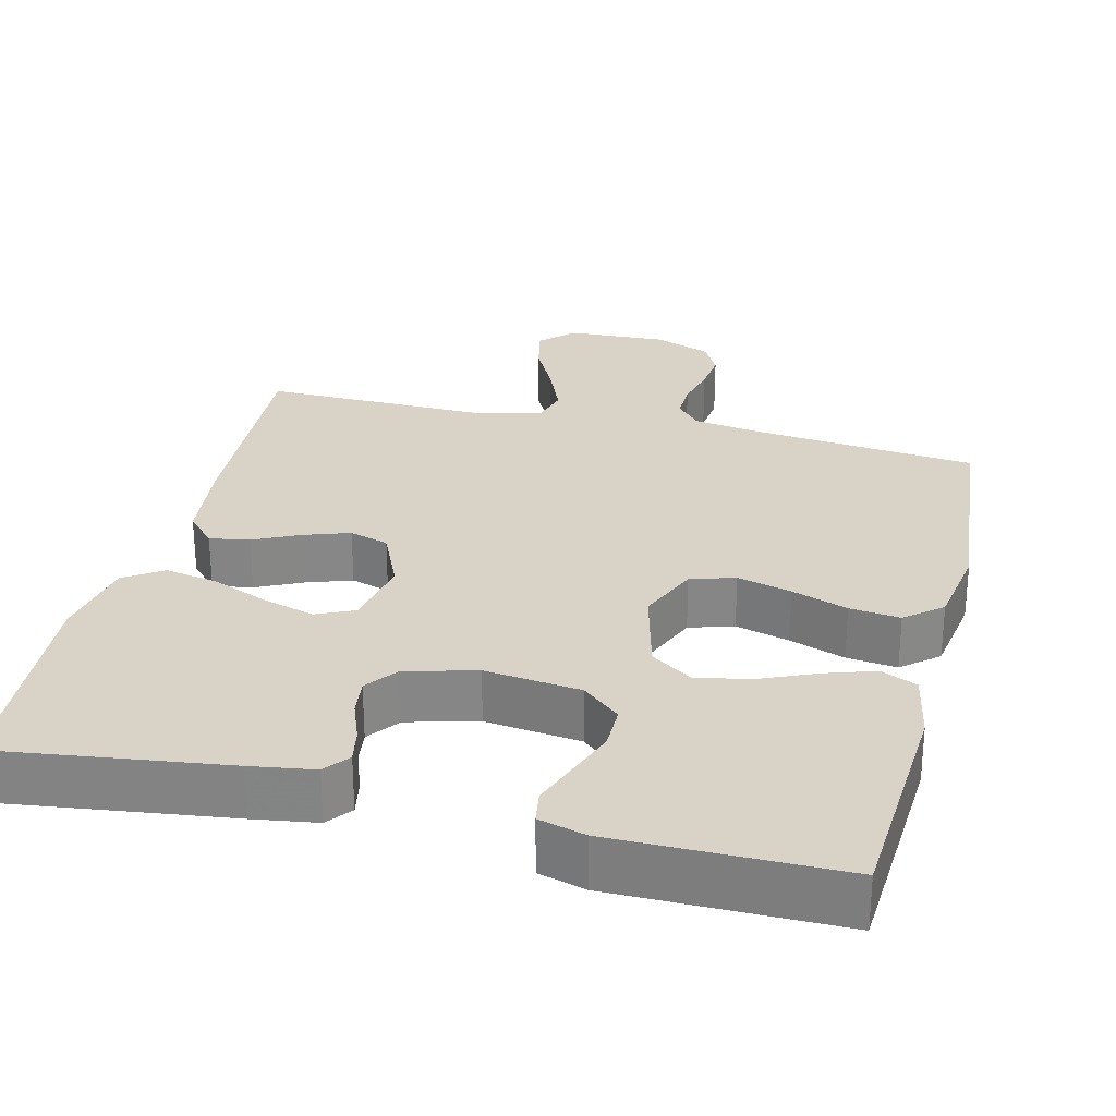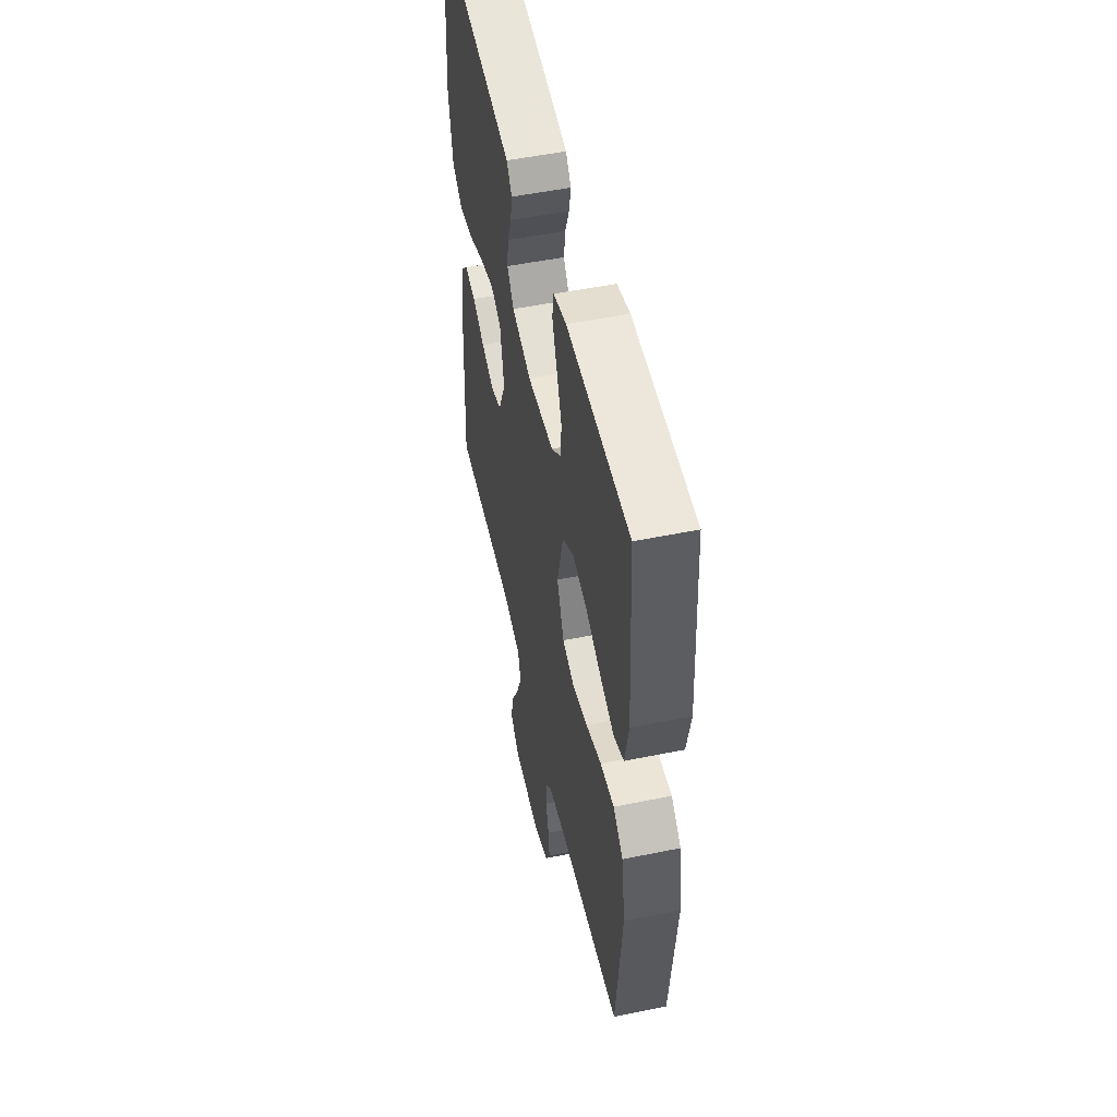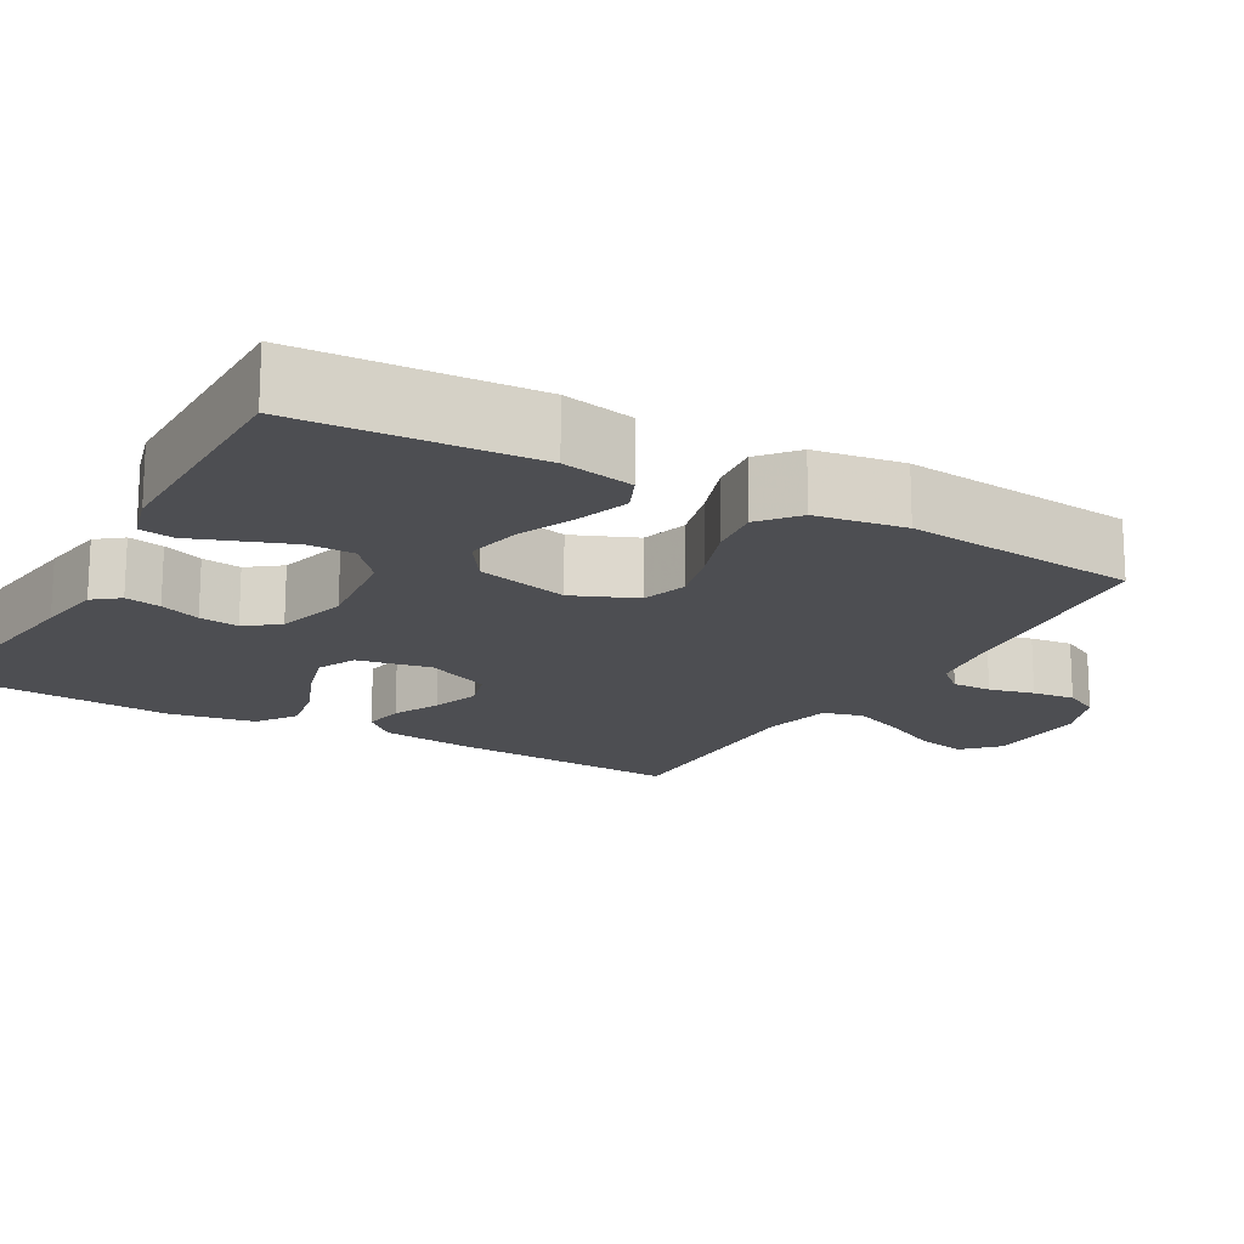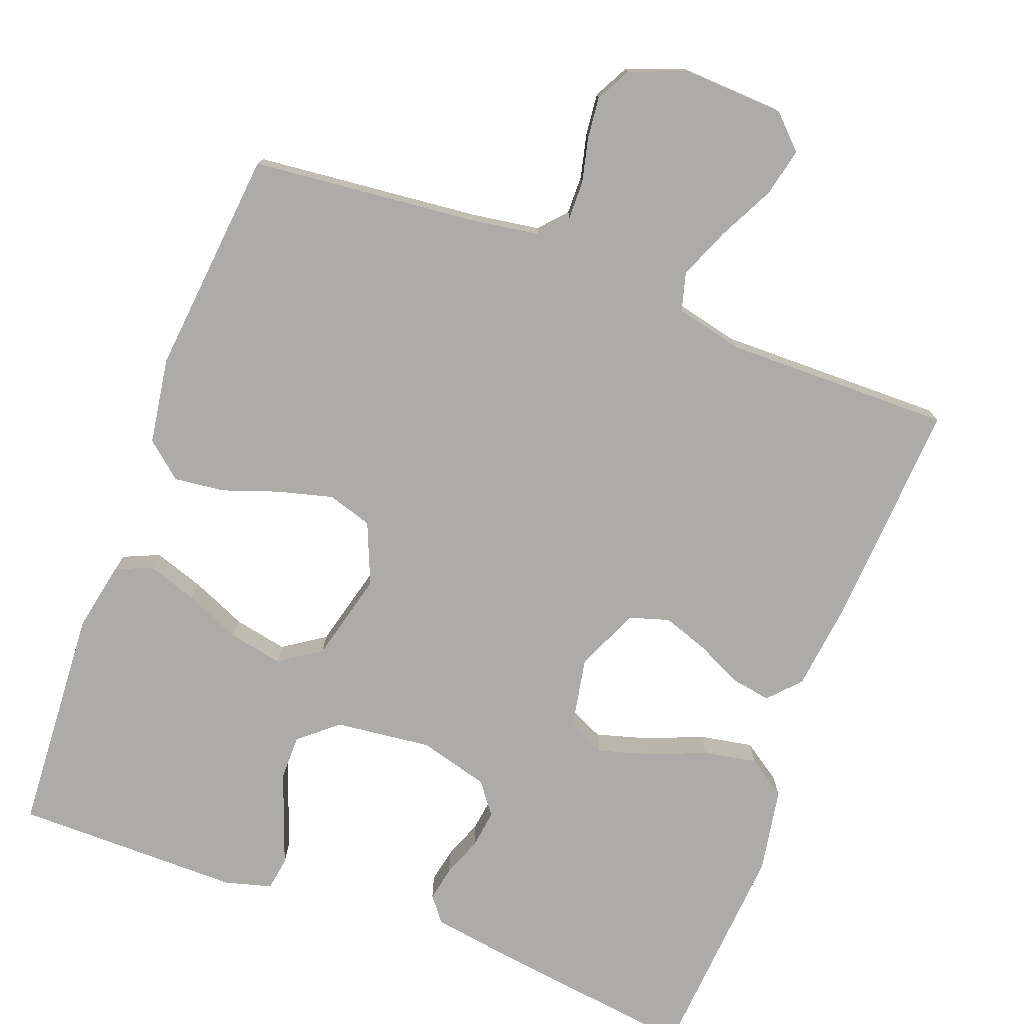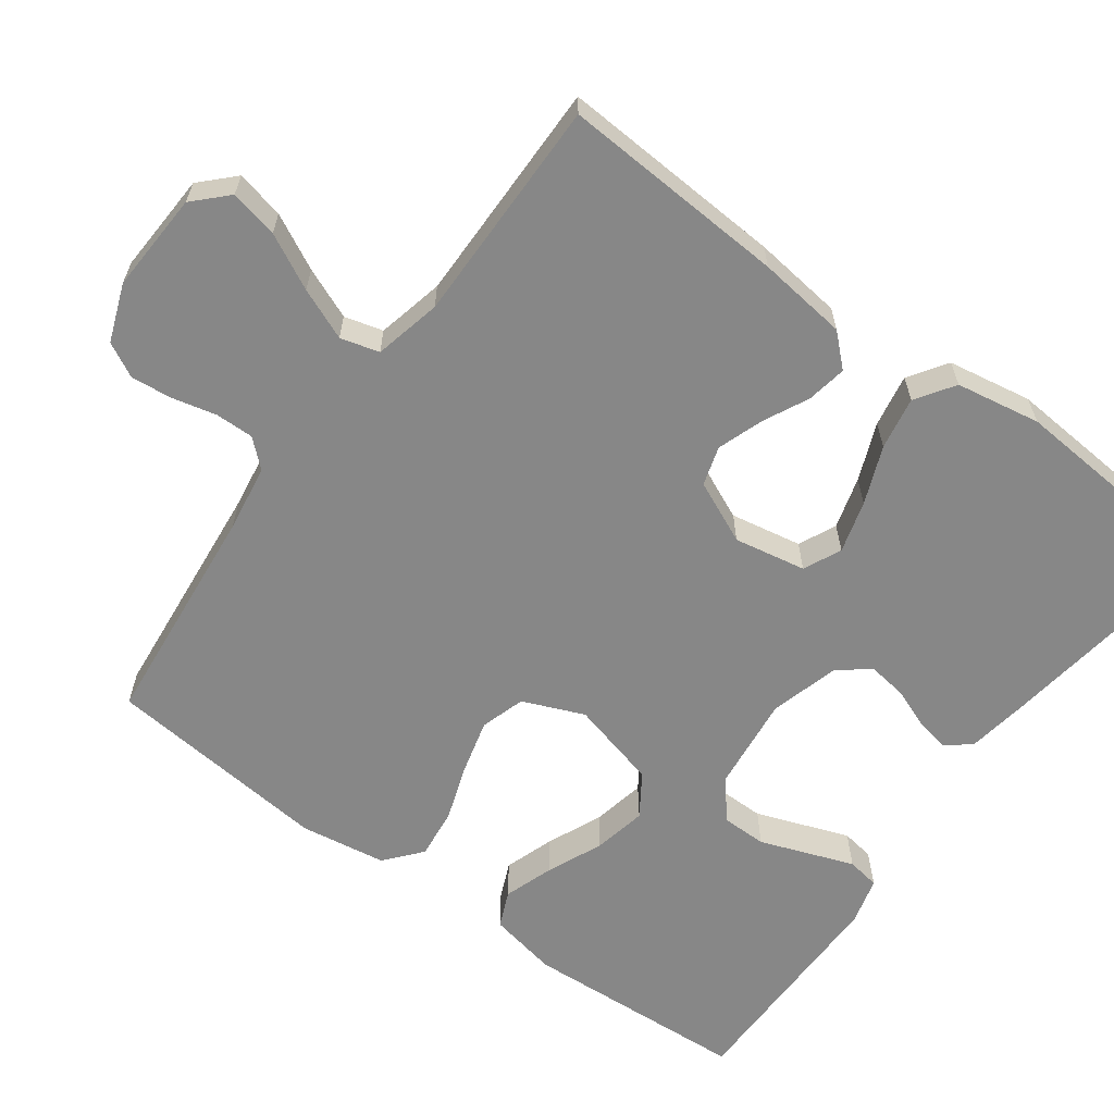
<metadata>
{"format":"obj","ext":"obj","renderer":"f3d","projection":"perspective","resolution":1024,"background":"white","views":[{"elev":28.0,"azim":13.9,"up":"+Y"},{"elev":52.1,"azim":77.6,"up":"+Z"},{"elev":-17.1,"azim":60.4,"up":"+Y"},{"elev":-76.4,"azim":159.3,"up":"+Y"},{"elev":-62.5,"azim":-126.4,"up":"+Y"}]}
</metadata>
<code>
v 0.5 0.07 0.5
v 0.519 0.07 0.2
v 0.501 0.07 0.108
v 0.453 0.07 0.087
v 0.387 0.07 0.109
v 0.313 0.07 0.141
v 0.242 0.07 0.155
v 0.187 0.07 0.118
v 0.157 0.07 0
v 0.191 0.07 -0.081
v 0.25 0.07 -0.099
v 0.322 0.07 -0.08
v 0.396 0.07 -0.054
v 0.463 0.07 -0.046
v 0.511 0.07 -0.086
v 0.529 0.07 -0.2
v 0.5 0.07 -0.5
v 0.2 0.07 -0.531
v 0.111 0.07 -0.545
v 0.079 0.07 -0.581
v 0.08 0.07 -0.632
v 0.094 0.07 -0.69
v 0.1 0.07 -0.745
v 0.076 0.07 -0.791
v 0 0.07 -0.82
v -0.133 0.07 -0.814
v -0.176 0.07 -0.772
v -0.162 0.07 -0.708
v -0.125 0.07 -0.635
v -0.097 0.07 -0.567
v -0.111 0.07 -0.516
v -0.2 0.07 -0.496
v -0.5 0.07 -0.5
v -0.483 0.07 -0.2
v -0.469 0.07 -0.081
v -0.431 0.07 -0.04
v -0.378 0.07 -0.049
v -0.318 0.07 -0.078
v -0.257 0.07 -0.099
v -0.205 0.07 -0.083
v -0.168 0.07 0
v -0.186 0.07 0.095
v -0.236 0.07 0.118
v -0.305 0.07 0.098
v -0.381 0.07 0.067
v -0.451 0.07 0.054
v -0.502 0.07 0.088
v -0.522 0.07 0.2
v -0.5 0.07 0.5
v -0.2 0.07 0.46
v -0.115 0.07 0.447
v -0.089 0.07 0.414
v -0.098 0.07 0.368
v -0.118 0.07 0.316
v -0.125 0.07 0.265
v -0.093 0.07 0.223
v 0 0.07 0.198
v 0.127 0.07 0.213
v 0.177 0.07 0.256
v 0.177 0.07 0.315
v 0.153 0.07 0.38
v 0.131 0.07 0.439
v 0.138 0.07 0.483
v 0.2 0.07 0.5
v 0.5 0 0.5
v 0.519 0 0.2
v 0.501 0 0.108
v 0.453 0 0.087
v 0.387 0 0.109
v 0.313 0 0.141
v 0.242 0 0.155
v 0.187 0 0.118
v 0.157 0 0
v 0.191 0 -0.081
v 0.25 0 -0.099
v 0.322 0 -0.08
v 0.396 0 -0.054
v 0.463 0 -0.046
v 0.511 0 -0.086
v 0.529 0 -0.2
v 0.5 0 -0.5
v 0.2 0 -0.531
v 0.111 0 -0.545
v 0.079 0 -0.581
v 0.08 0 -0.632
v 0.094 0 -0.69
v 0.1 0 -0.745
v 0.076 0 -0.791
v 0 0 -0.82
v -0.133 0 -0.814
v -0.176 0 -0.772
v -0.162 0 -0.708
v -0.125 0 -0.635
v -0.097 0 -0.567
v -0.111 0 -0.516
v -0.2 0 -0.496
v -0.5 0 -0.5
v -0.483 0 -0.2
v -0.469 0 -0.081
v -0.431 0 -0.04
v -0.378 0 -0.049
v -0.318 0 -0.078
v -0.257 0 -0.099
v -0.205 0 -0.083
v -0.168 0 0
v -0.186 0 0.095
v -0.236 0 0.118
v -0.305 0 0.098
v -0.381 0 0.067
v -0.451 0 0.054
v -0.502 0 0.088
v -0.522 0 0.2
v -0.5 0 0.5
v -0.2 0 0.46
v -0.115 0 0.447
v -0.089 0 0.414
v -0.098 0 0.368
v -0.118 0 0.316
v -0.125 0 0.265
v -0.093 0 0.223
v 0 0 0.198
v 0.127 0 0.213
v 0.177 0 0.256
v 0.177 0 0.315
v 0.153 0 0.38
v 0.131 0 0.439
v 0.138 0 0.483
v 0.2 0 0.5
f 4 5 6
f 3 4 6
f 2 3 6
f 1 2 6
f 64 1 6
f 63 64 6
f 62 63 6
f 61 62 6
f 60 61 6 7
f 59 60 7 8
f 58 59 8 9
f 57 58 9
f 56 57 9 10
f 52 53 54
f 51 52 54
f 50 51 54
f 49 50 54
f 48 49 54
f 47 48 54
f 46 47 54
f 45 46 54
f 44 45 54
f 43 44 54 55
f 42 43 55 56
f 36 37 38
f 35 36 38
f 34 35 38
f 33 34 38
f 32 33 38
f 31 32 38 39
f 27 28 29
f 26 27 29
f 25 26 29
f 24 25 29
f 23 24 29
f 22 23 29
f 21 22 29
f 20 21 29 30
f 19 20 30 31
f 16 17 18
f 15 16 18
f 14 15 18
f 13 14 18
f 12 13 18
f 18 19 31
f 12 18 31
f 11 12 31
f 41 42 56 10
f 31 39 40
f 11 31 40
f 10 11 40
f 10 40 41
f 70 69 68
f 70 68 67
f 70 67 66
f 70 66 65
f 70 65 128
f 70 128 127
f 70 127 126
f 70 126 125
f 71 70 125 124
f 72 71 124 123
f 73 72 123 122
f 73 122 121
f 74 73 121 120
f 118 117 116
f 118 116 115
f 118 115 114
f 118 114 113
f 118 113 112
f 118 112 111
f 118 111 110
f 118 110 109
f 118 109 108
f 119 118 108 107
f 120 119 107 106
f 102 101 100
f 102 100 99
f 102 99 98
f 102 98 97
f 102 97 96
f 103 102 96 95
f 93 92 91
f 93 91 90
f 93 90 89
f 93 89 88
f 93 88 87
f 93 87 86
f 93 86 85
f 94 93 85 84
f 95 94 84 83
f 82 81 80
f 82 80 79
f 82 79 78
f 82 78 77
f 82 77 76
f 95 83 82
f 95 82 76
f 95 76 75
f 74 120 106 105
f 104 103 95
f 104 95 75
f 104 75 74
f 105 104 74
f 1 65 66 2
f 2 66 67 3
f 3 67 68 4
f 4 68 69 5
f 5 69 70 6
f 6 70 71 7
f 7 71 72 8
f 8 72 73 9
f 9 73 74 10
f 10 74 75 11
f 11 75 76 12
f 12 76 77 13
f 13 77 78 14
f 14 78 79 15
f 15 79 80 16
f 16 80 81 17
f 17 81 82 18
f 18 82 83 19
f 19 83 84 20
f 20 84 85 21
f 21 85 86 22
f 22 86 87 23
f 23 87 88 24
f 24 88 89 25
f 25 89 90 26
f 26 90 91 27
f 27 91 92 28
f 28 92 93 29
f 29 93 94 30
f 30 94 95 31
f 31 95 96 32
f 32 96 97 33
f 33 97 98 34
f 34 98 99 35
f 35 99 100 36
f 36 100 101 37
f 37 101 102 38
f 38 102 103 39
f 39 103 104 40
f 40 104 105 41
f 41 105 106 42
f 42 106 107 43
f 43 107 108 44
f 44 108 109 45
f 45 109 110 46
f 46 110 111 47
f 47 111 112 48
f 48 112 113 49
f 49 113 114 50
f 50 114 115 51
f 51 115 116 52
f 52 116 117 53
f 53 117 118 54
f 54 118 119 55
f 55 119 120 56
f 56 120 121 57
f 57 121 122 58
f 58 122 123 59
f 59 123 124 60
f 60 124 125 61
f 61 125 126 62
f 62 126 127 63
f 63 127 128 64
f 64 128 65 1

</code>
